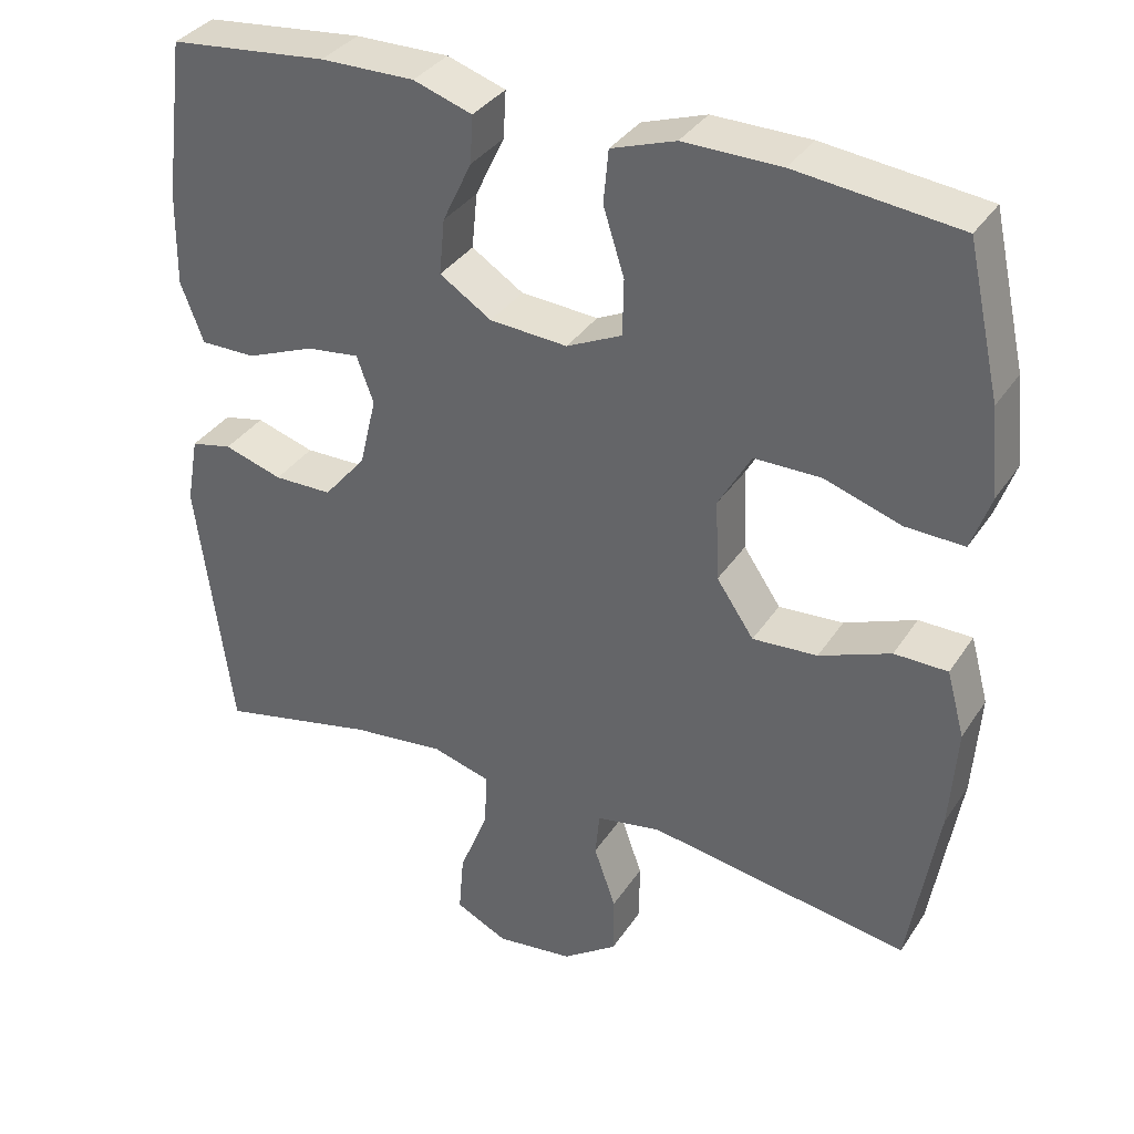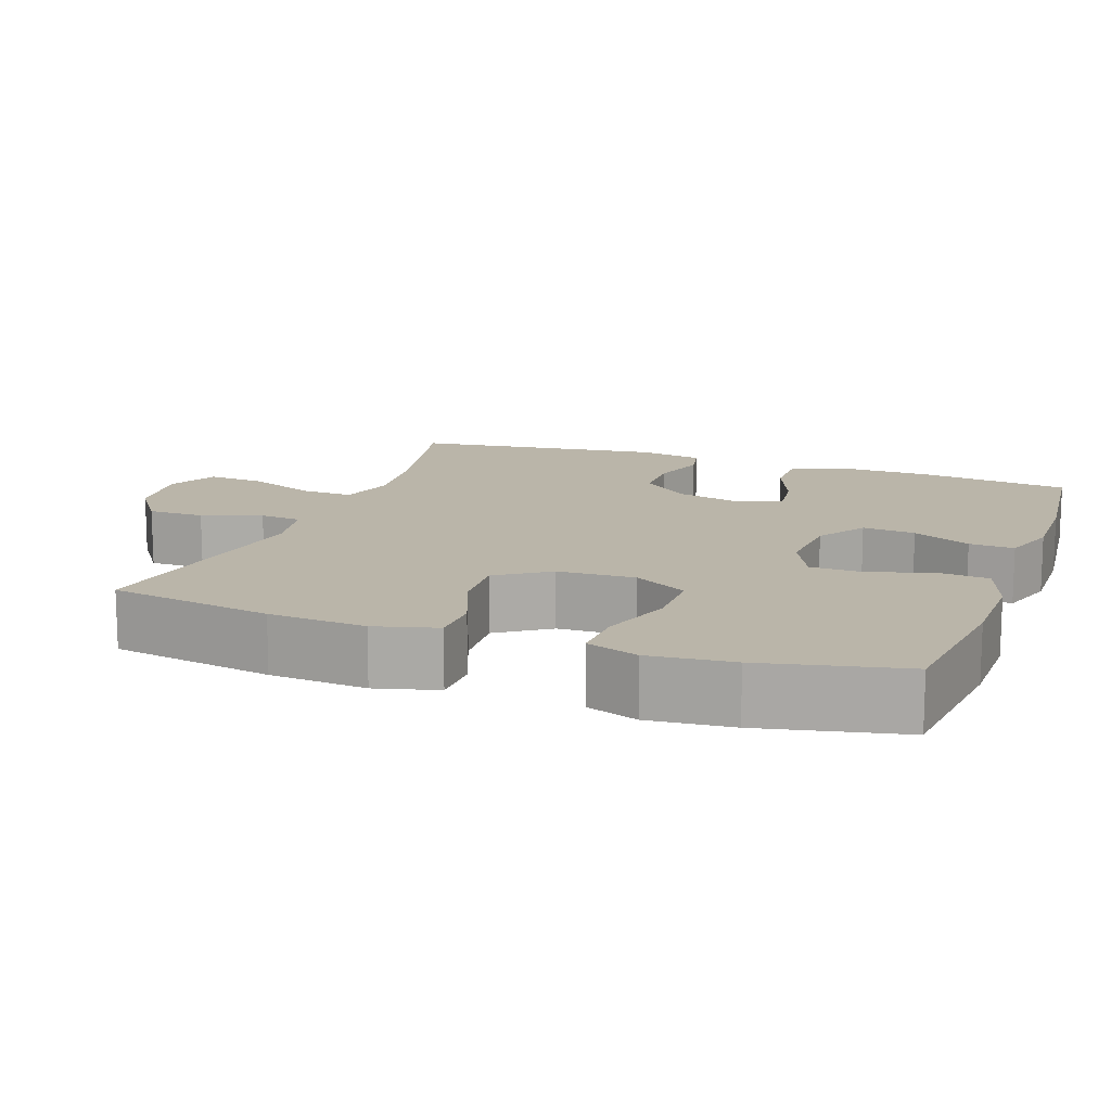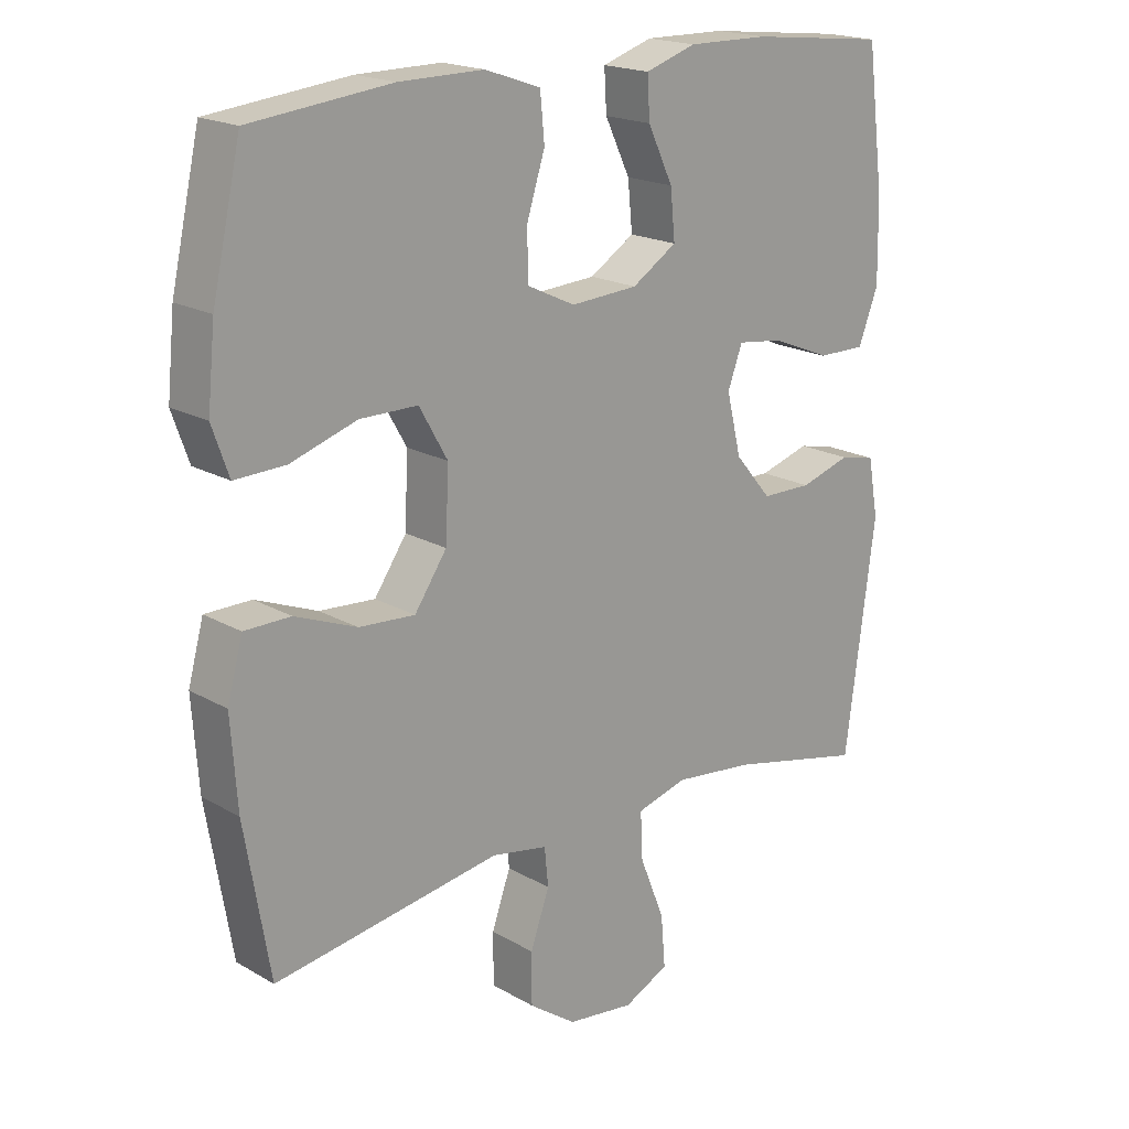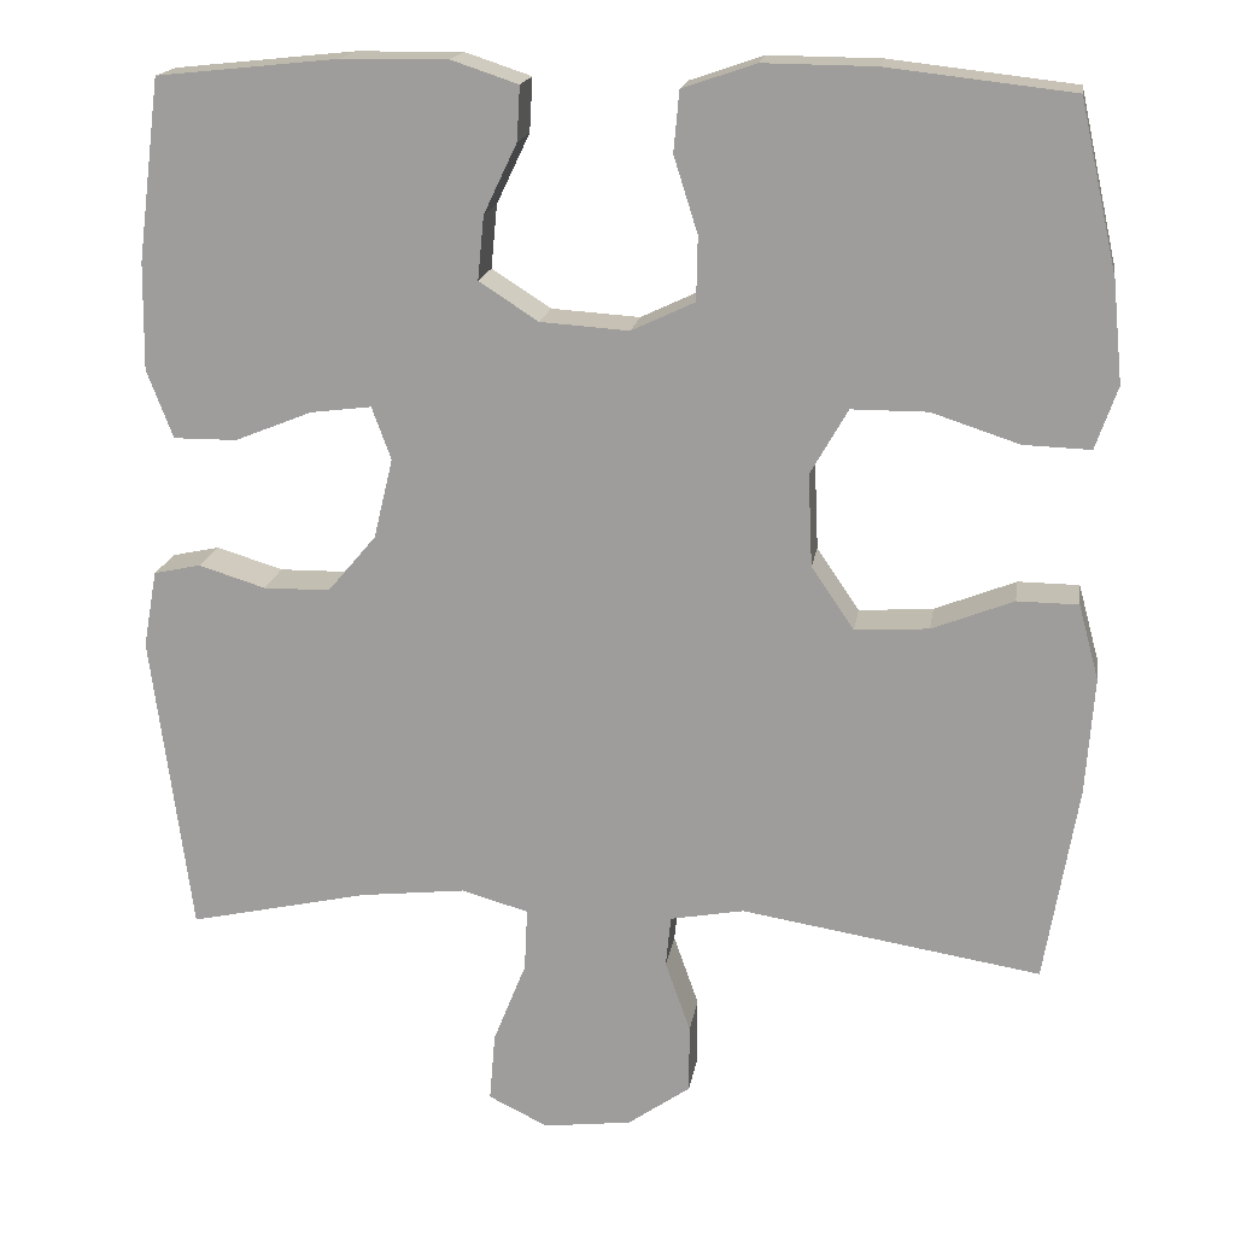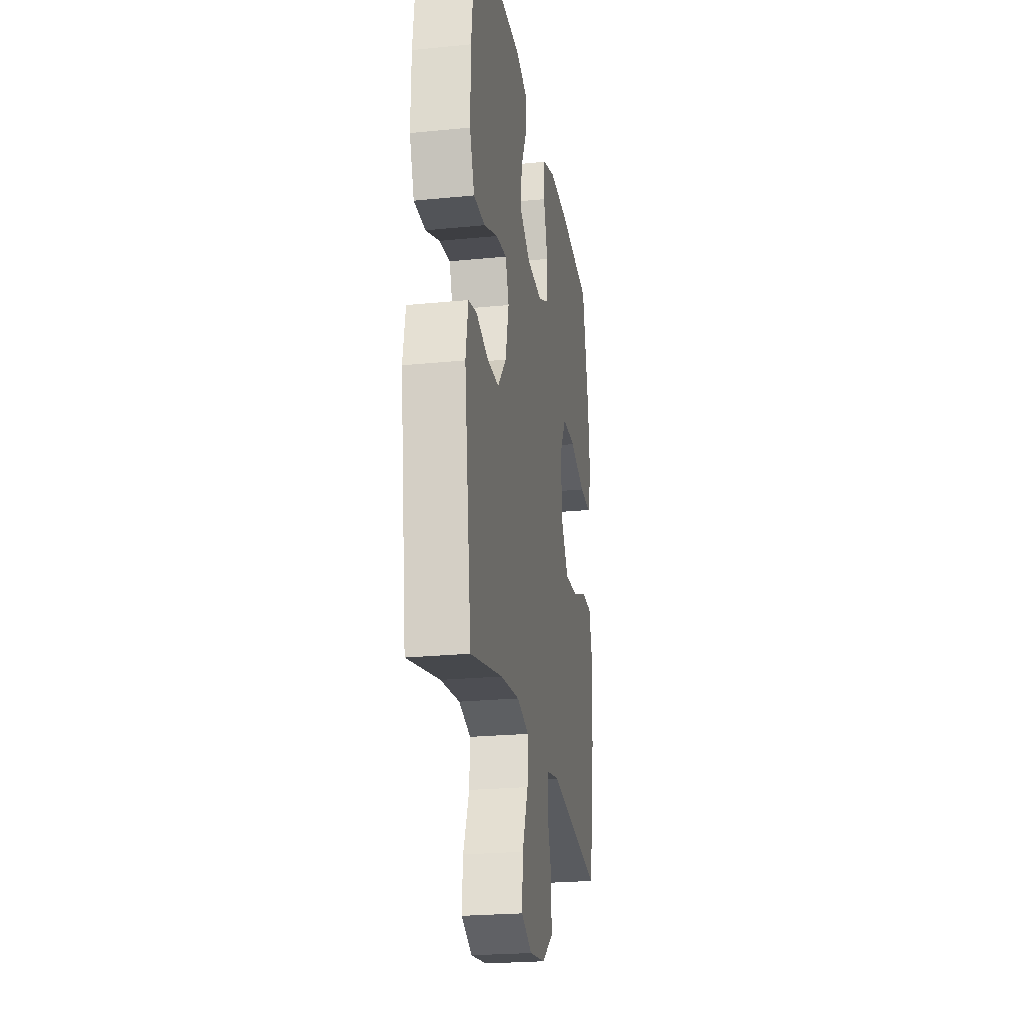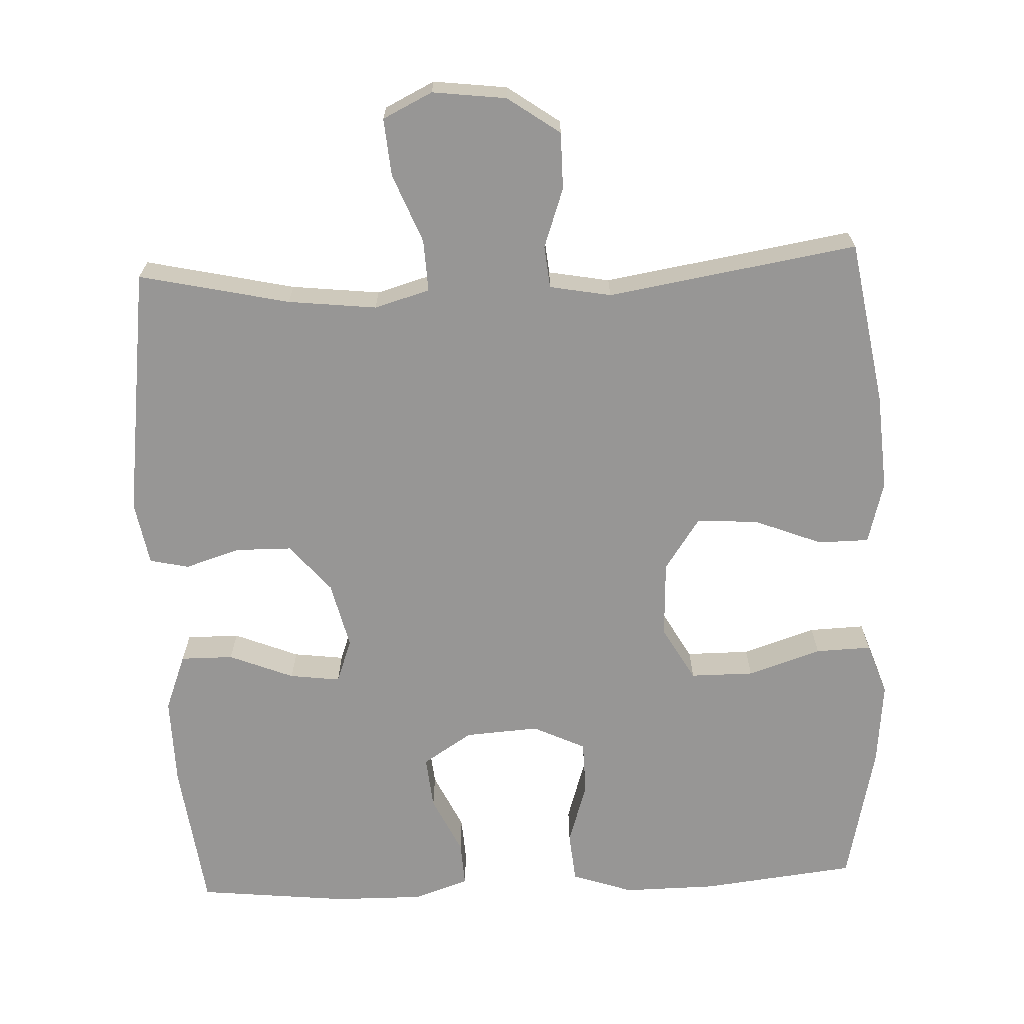
<metadata>
{"format":"obj","ext":"obj","renderer":"f3d","projection":"perspective","resolution":1024,"background":"white","views":[{"elev":35.0,"azim":-151.2,"up":"+Z"},{"elev":13.7,"azim":-70.0,"up":"+Y"},{"elev":18.9,"azim":-42.7,"up":"+Z"},{"elev":17.6,"azim":-171.1,"up":"+Z"},{"elev":-23.6,"azim":99.5,"up":"+Z"},{"elev":-67.9,"azim":-177.5,"up":"+Y"}]}
</metadata>
<code>
o path1240
v 0.5463 0.0375 -0.1239
v 0.5306 0.0375 -0.03595
v 0.4767 0.0375 -0.02423
v 0.4004 0.0375 -0.04779
v 0.3242 0.0375 -0.04692
v 0.2687 0.0375 0.01848
v 0.2466 0.0375 0.1102
v 0.2687 0.0375 0.1706
v 0.3381 0.0375 0.1617
v 0.4269 0.0375 0.126
v 0.4994 0.0375 0.1257
v 0.5293 0.0375 0.2038
v 0.5273 0.0375 0.3265
v 0.501 0.0375 0.5331
v 0.2942 0.0375 0.5549
v 0.1719 0.0375 0.5564
v 0.09563 0.0375 0.5311
v 0.09924 0.0375 0.4693
v 0.1373 0.0375 0.3894
v 0.1444 0.0375 0.3167
v 0.07661 0.0375 0.2733
v -0.02475 0.0375 0.2666
v -0.09701 0.0375 0.3007
v -0.09842 0.0375 0.3739
v -0.07093 0.0375 0.4607
v -0.07738 0.0375 0.5299
v -0.1613 0.0375 0.5586
v -0.2886 0.0375 0.5572
v -0.5009 0.0375 0.5331
v -0.5442 0.0375 0.3389
v -0.5557 0.0375 0.224
v -0.5306 0.0375 0.1522
v -0.4541 0.0375 0.1548
v -0.3536 0.0375 0.1876
v -0.2666 0.0375 0.1875
v -0.2239 0.0375 0.1125
v -0.2287 0.0375 0.006685
v -0.2776 0.0375 -0.06487
v -0.3622 0.0375 -0.0592
v -0.4553 0.0375 -0.02251
v -0.525 0.0375 -0.02332
v -0.5484 0.0375 -0.1091
v -0.5388 0.0375 -0.2432
v -0.5009 0.0375 -0.4686
v -0.158 0.0375 -0.4131
v -0.07362 0.0375 -0.4286
v -0.06781 0.0375 -0.4866
v -0.09659 0.0375 -0.5682
v -0.09638 0.0375 -0.6462
v -0.02471 0.0375 -0.6967
v 0.07662 0.0375 -0.7091
v 0.1447 0.0375 -0.6759
v 0.1381 0.0375 -0.5971
v 0.1005 0.0375 -0.5029
v 0.09702 0.0375 -0.4312
v 0.1731 0.0375 -0.4094
v 0.2949 0.0375 -0.423
v 0.501 0.0375 -0.4686
v 0.5463 -0.0375 -0.1239
v 0.5306 -0.0375 -0.03595
v 0.4767 -0.0375 -0.02423
v 0.4004 -0.0375 -0.04779
v 0.3242 -0.0375 -0.04692
v 0.2687 -0.0375 0.01848
v 0.2466 -0.0375 0.1102
v 0.2687 -0.0375 0.1706
v 0.3381 -0.0375 0.1617
v 0.4269 -0.0375 0.126
v 0.4994 -0.0375 0.1257
v 0.5293 -0.0375 0.2038
v 0.5273 -0.0375 0.3265
v 0.501 -0.0375 0.5331
v 0.2942 -0.0375 0.5549
v 0.1719 -0.0375 0.5564
v 0.09563 -0.0375 0.5311
v 0.09924 -0.0375 0.4693
v 0.1373 -0.0375 0.3894
v 0.1444 -0.0375 0.3167
v 0.07661 -0.0375 0.2733
v -0.02475 -0.0375 0.2666
v -0.09701 -0.0375 0.3007
v -0.09842 -0.0375 0.3739
v -0.07093 -0.0375 0.4607
v -0.07738 -0.0375 0.5299
v -0.1613 -0.0375 0.5586
v -0.2886 -0.0375 0.5572
v -0.5009 -0.0375 0.5331
v -0.5442 -0.0375 0.3389
v -0.5557 -0.0375 0.224
v -0.5306 -0.0375 0.1522
v -0.4541 -0.0375 0.1548
v -0.3536 -0.0375 0.1876
v -0.2666 -0.0375 0.1875
v -0.2239 -0.0375 0.1125
v -0.2287 -0.0375 0.006685
v -0.2776 -0.0375 -0.06487
v -0.3622 -0.0375 -0.0592
v -0.4553 -0.0375 -0.02251
v -0.525 -0.0375 -0.02332
v -0.5484 -0.0375 -0.1091
v -0.5388 -0.0375 -0.2432
v -0.5009 -0.0375 -0.4686
v -0.158 -0.0375 -0.4131
v -0.07362 -0.0375 -0.4286
v -0.06781 -0.0375 -0.4866
v -0.09659 -0.0375 -0.5682
v -0.09638 -0.0375 -0.6462
v -0.02471 -0.0375 -0.6967
v 0.07662 -0.0375 -0.7091
v 0.1447 -0.0375 -0.6759
v 0.1381 -0.0375 -0.5971
v 0.1005 -0.0375 -0.5029
v 0.09702 -0.0375 -0.4312
v 0.1731 -0.0375 -0.4094
v 0.2949 -0.0375 -0.423
v 0.501 -0.0375 -0.4686
v -0.07738 0.0375 0.5299
v -0.07738 0.0375 0.5299
v -0.1613 0.0375 0.5586
v -0.2886 0.0375 0.5572
v 0.2942 0.0375 0.5549
v 0.1719 0.0375 0.5564
v 0.09563 0.0375 0.5311
v 0.09563 0.0375 0.5311
v 0.501 0.0375 0.5331
v 0.501 0.0375 0.5331
v -0.5009 0.0375 0.5331
v -0.5009 0.0375 0.5331
v 0.09924 0.0375 0.4693
v -0.07093 0.0375 0.4607
v 0.1373 0.0375 0.3894
v -0.09842 0.0375 0.3739
v -0.5442 0.0375 0.3389
v 0.5273 0.0375 0.3265
v 0.1444 0.0375 0.3167
v 0.1444 0.0375 0.3167
v -0.09701 0.0375 0.3007
v -0.09701 0.0375 0.3007
v -0.5557 0.0375 0.224
v 0.5293 0.0375 0.2038
v 0.07661 0.0375 0.2733
v -0.02475 0.0375 0.2666
v -0.5306 0.0375 0.1522
v -0.5306 0.0375 0.1522
v 0.4994 0.0375 0.1257
v 0.4994 0.0375 0.1257
v 0.2687 0.0375 0.1706
v 0.2687 0.0375 0.1706
v 0.3381 0.0375 0.1617
v -0.3536 0.0375 0.1876
v -0.2666 0.0375 0.1875
v -0.2666 0.0375 0.1875
v -0.4541 0.0375 0.1548
v -0.2239 0.0375 0.1125
v 0.2466 0.0375 0.1102
v 0.4269 0.0375 0.126
v -0.2287 0.0375 0.006685
v 0.2687 0.0375 0.01848
v 0.3242 0.0375 -0.04692
v -0.2776 0.0375 -0.06487
v -0.3622 0.0375 -0.0592
v -0.4553 0.0375 -0.02251
v -0.525 0.0375 -0.02332
v -0.525 0.0375 -0.02332
v -0.5484 0.0375 -0.1091
v 0.5306 0.0375 -0.03595
v 0.5306 0.0375 -0.03595
v 0.4767 0.0375 -0.02423
v 0.4004 0.0375 -0.04779
v 0.5463 0.0375 -0.1239
v -0.5388 0.0375 -0.2432
v 0.1731 0.0375 -0.4094
v 0.2949 0.0375 -0.423
v 0.09702 0.0375 -0.4312
v 0.09702 0.0375 -0.4312
v -0.158 0.0375 -0.4131
v -0.07362 0.0375 -0.4286
v -0.07362 0.0375 -0.4286
v -0.06781 0.0375 -0.4866
v 0.1005 0.0375 -0.5029
v -0.5009 0.0375 -0.4686
v -0.5009 0.0375 -0.4686
v 0.501 0.0375 -0.4686
v 0.501 0.0375 -0.4686
v -0.09659 0.0375 -0.5682
v 0.1381 0.0375 -0.5971
v -0.09638 0.0375 -0.6462
v 0.1447 0.0375 -0.6759
v 0.1447 0.0375 -0.6759
v -0.02471 0.0375 -0.6967
v 0.07662 0.0375 -0.7091
v -0.07738 -0.0375 0.5299
v -0.07738 -0.0375 0.5299
v -0.1613 -0.0375 0.5586
v -0.2886 -0.0375 0.5572
v 0.2942 -0.0375 0.5549
v 0.1719 -0.0375 0.5564
v 0.09563 -0.0375 0.5311
v 0.09563 -0.0375 0.5311
v 0.501 -0.0375 0.5331
v 0.501 -0.0375 0.5331
v -0.5009 -0.0375 0.5331
v -0.5009 -0.0375 0.5331
v 0.09924 -0.0375 0.4693
v -0.07093 -0.0375 0.4607
v 0.1373 -0.0375 0.3894
v -0.09842 -0.0375 0.3739
v -0.5442 -0.0375 0.3389
v 0.5273 -0.0375 0.3265
v 0.1444 -0.0375 0.3167
v 0.1444 -0.0375 0.3167
v -0.09701 -0.0375 0.3007
v -0.09701 -0.0375 0.3007
v -0.5557 -0.0375 0.224
v 0.5293 -0.0375 0.2038
v 0.07661 -0.0375 0.2733
v -0.02475 -0.0375 0.2666
v -0.5306 -0.0375 0.1522
v -0.5306 -0.0375 0.1522
v 0.4994 -0.0375 0.1257
v 0.4994 -0.0375 0.1257
v 0.2687 -0.0375 0.1706
v 0.2687 -0.0375 0.1706
v 0.3381 -0.0375 0.1617
v -0.3536 -0.0375 0.1876
v -0.2666 -0.0375 0.1875
v -0.2666 -0.0375 0.1875
v -0.4541 -0.0375 0.1548
v -0.2239 -0.0375 0.1125
v 0.2466 -0.0375 0.1102
v 0.4269 -0.0375 0.126
v -0.2287 -0.0375 0.006685
v 0.2687 -0.0375 0.01848
v 0.3242 -0.0375 -0.04692
v -0.2776 -0.0375 -0.06487
v -0.3622 -0.0375 -0.0592
v -0.4553 -0.0375 -0.02251
v -0.525 -0.0375 -0.02332
v -0.525 -0.0375 -0.02332
v -0.5484 -0.0375 -0.1091
v 0.5306 -0.0375 -0.03595
v 0.5306 -0.0375 -0.03595
v 0.4767 -0.0375 -0.02423
v 0.4004 -0.0375 -0.04779
v 0.5463 -0.0375 -0.1239
v -0.5388 -0.0375 -0.2432
v 0.1731 -0.0375 -0.4094
v 0.2949 -0.0375 -0.423
v 0.09702 -0.0375 -0.4312
v 0.09702 -0.0375 -0.4312
v -0.158 -0.0375 -0.4131
v -0.07362 -0.0375 -0.4286
v -0.07362 -0.0375 -0.4286
v -0.06781 -0.0375 -0.4866
v 0.1005 -0.0375 -0.5029
v -0.5009 -0.0375 -0.4686
v -0.5009 -0.0375 -0.4686
v 0.501 -0.0375 -0.4686
v 0.501 -0.0375 -0.4686
v -0.09659 -0.0375 -0.5682
v 0.1381 -0.0375 -0.5971
v -0.09638 -0.0375 -0.6462
v 0.1447 -0.0375 -0.6759
v 0.1447 -0.0375 -0.6759
v -0.02471 -0.0375 -0.6967
v 0.07662 -0.0375 -0.7091
f 235 252 232
f 204 197 198
f 251 235 246
f 249 254 255
f 225 208 228
f 214 228 208
f 195 208 225
f 215 231 220
f 252 249 232
f 240 246 236
f 197 206 196
f 248 234 247
f 236 246 235
f 212 229 217
f 217 230 216
f 245 244 248
f 216 222 210
f 232 249 233
f 243 245 241
f 208 195 202
f 249 247 233
f 196 209 200
f 194 205 192
f 225 226 195
f 245 248 258
f 207 226 212
f 261 266 263
f 194 207 205
f 215 224 231
f 255 265 261
f 262 265 260
f 266 261 265
f 210 224 209
f 234 248 244
f 228 214 218
f 237 240 236
f 265 255 260
f 244 245 243
f 195 226 207
f 254 249 252
f 232 230 217
f 206 197 204
f 238 240 237
f 256 251 246
f 210 196 206
f 226 229 212
f 232 233 230
f 230 222 216
f 233 247 234
f 235 251 252
f 260 255 254
f 196 210 209
f 195 207 194
f 210 222 224
f 229 232 217
f 209 224 215
f 118 27 85 193
f 27 28 86 85
f 15 16 74 73
f 16 124 199 74
f 126 15 73 201
f 28 128 203 86
f 17 18 76 75
f 25 26 84 83
f 18 19 77 76
f 24 25 83 82
f 29 30 88 87
f 13 14 72 71
f 19 136 211 77
f 138 24 82 213
f 30 31 89 88
f 12 13 71 70
f 20 21 79 78
f 22 23 81 80
f 21 22 80 79
f 31 144 219 89
f 146 12 70 221
f 148 9 67 223
f 34 152 227 92
f 33 34 92 91
f 32 33 91 90
f 35 36 94 93
f 7 8 66 65
f 10 11 69 68
f 9 10 68 67
f 36 37 95 94
f 6 7 65 64
f 5 6 64 63
f 37 38 96 95
f 39 40 98 97
f 40 164 239 98
f 41 42 100 99
f 167 3 61 242
f 3 4 62 61
f 1 2 60 59
f 4 5 63 62
f 38 39 97 96
f 42 43 101 100
f 56 57 115 114
f 175 56 114 250
f 45 178 253 103
f 46 47 105 104
f 54 55 113 112
f 182 45 103 257
f 43 44 102 101
f 184 1 59 259
f 57 58 116 115
f 47 48 106 105
f 53 54 112 111
f 48 49 107 106
f 189 53 111 264
f 49 50 108 107
f 51 52 110 109
f 50 51 109 108
f 160 157 177
f 129 123 122
f 176 171 160
f 174 180 179
f 150 153 133
f 139 133 153
f 120 150 133
f 140 145 156
f 177 157 174
f 165 161 171
f 122 121 131
f 173 172 159
f 161 160 171
f 137 142 154
f 142 141 155
f 170 173 169
f 141 135 147
f 157 158 174
f 168 166 170
f 133 127 120
f 174 158 172
f 121 125 134
f 119 117 130
f 150 120 151
f 170 183 173
f 132 137 151
f 186 188 191
f 119 130 132
f 140 156 149
f 180 186 190
f 187 185 190
f 191 190 186
f 135 134 149
f 159 169 173
f 153 143 139
f 162 161 165
f 190 185 180
f 169 168 170
f 120 132 151
f 179 177 174
f 157 142 155
f 131 129 122
f 163 162 165
f 181 171 176
f 135 131 121
f 151 137 154
f 157 155 158
f 155 141 147
f 158 159 172
f 160 177 176
f 185 179 180
f 121 134 135
f 120 119 132
f 135 149 147
f 154 142 157
f 134 140 149

</code>
